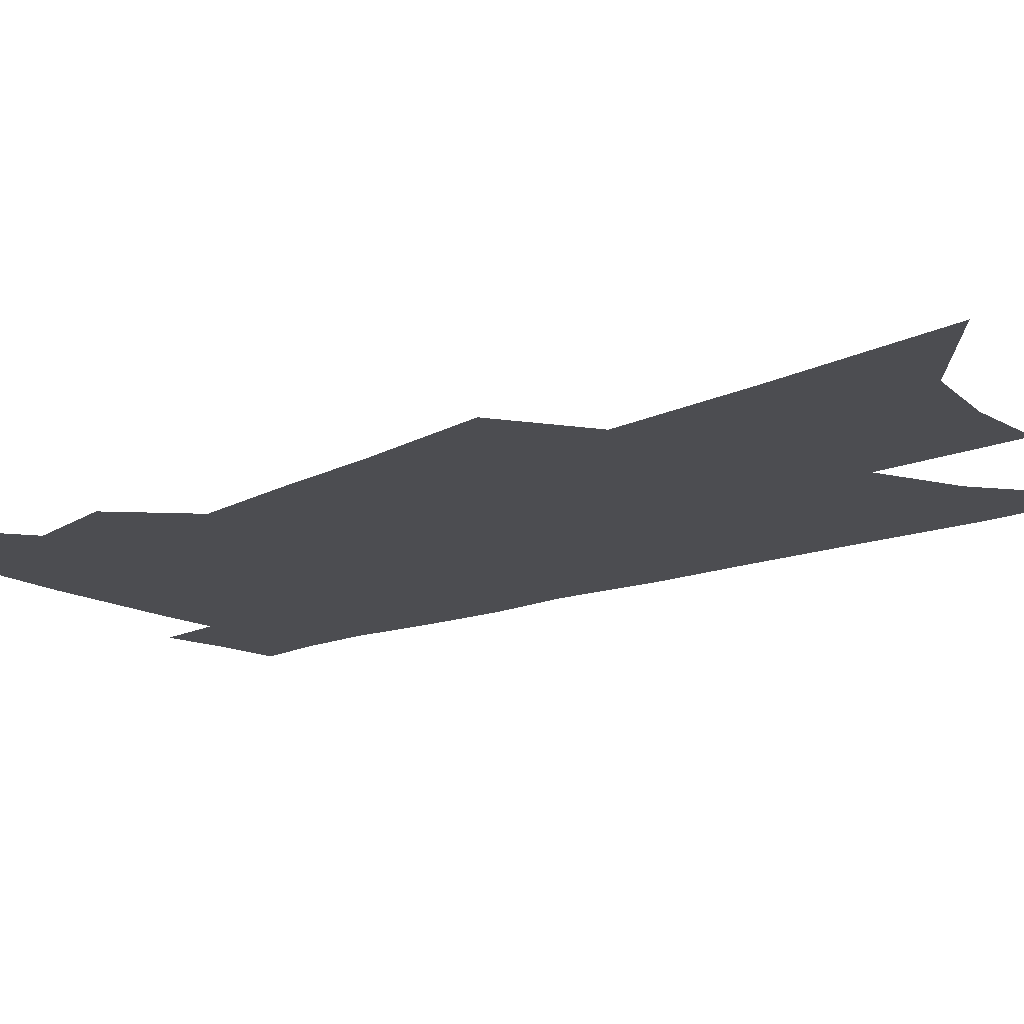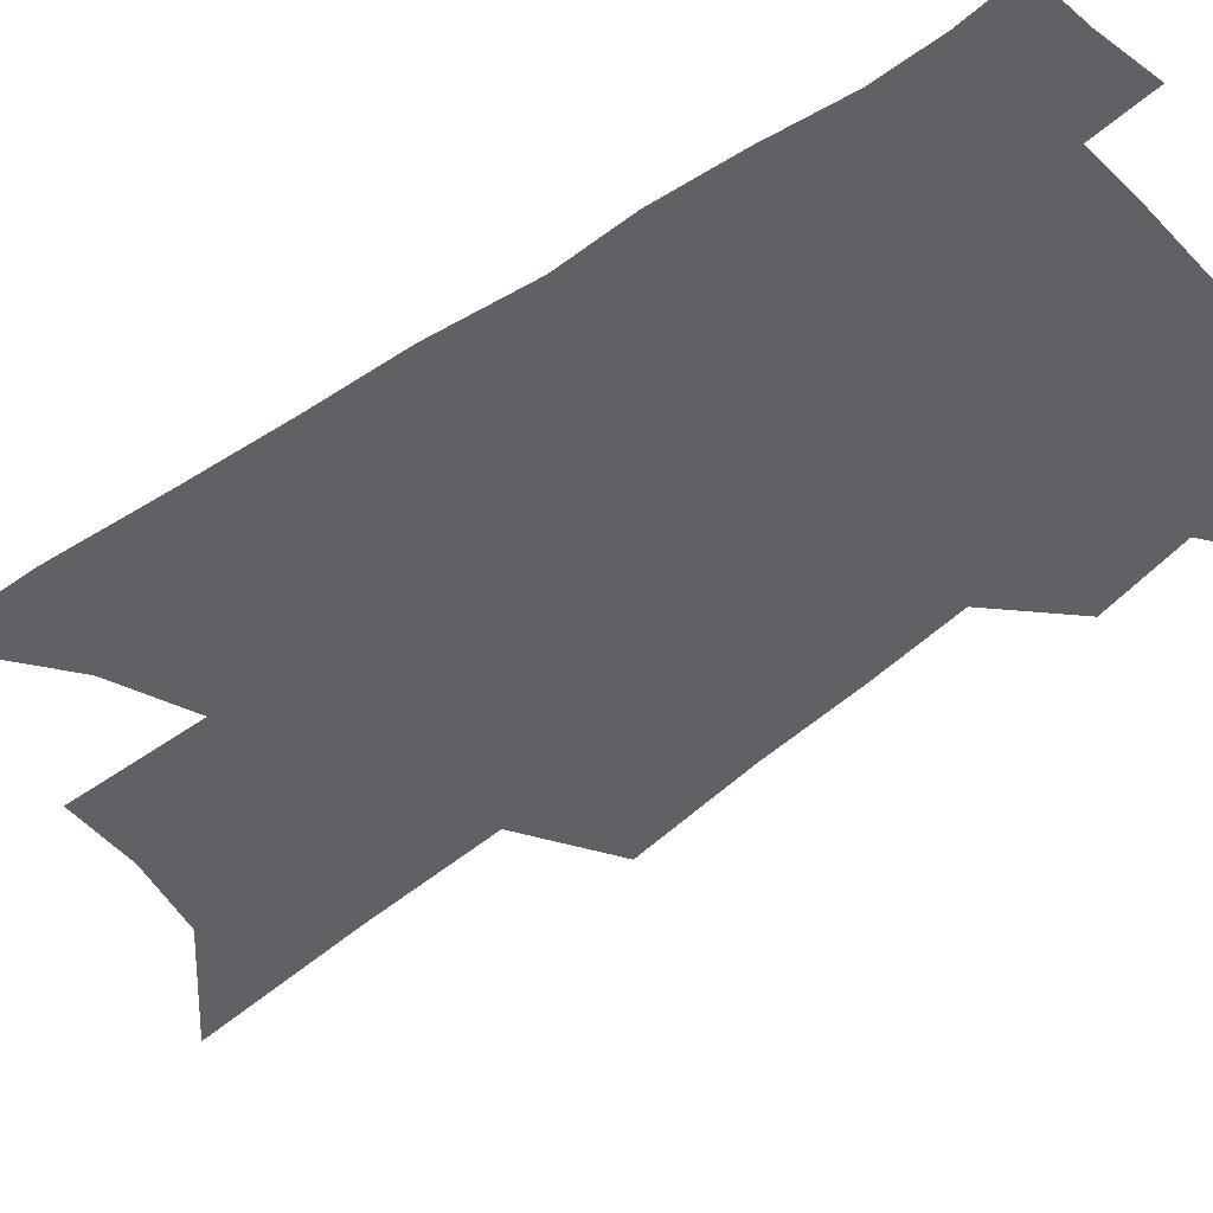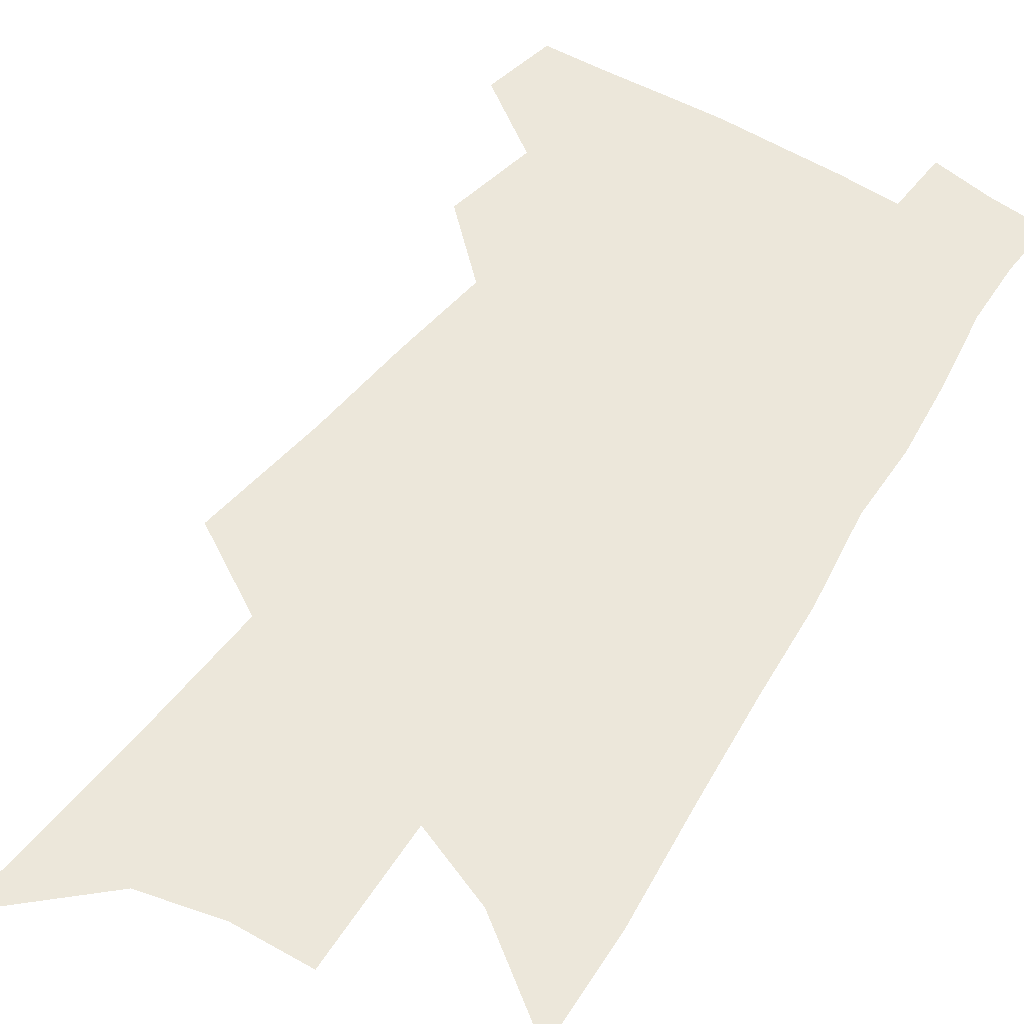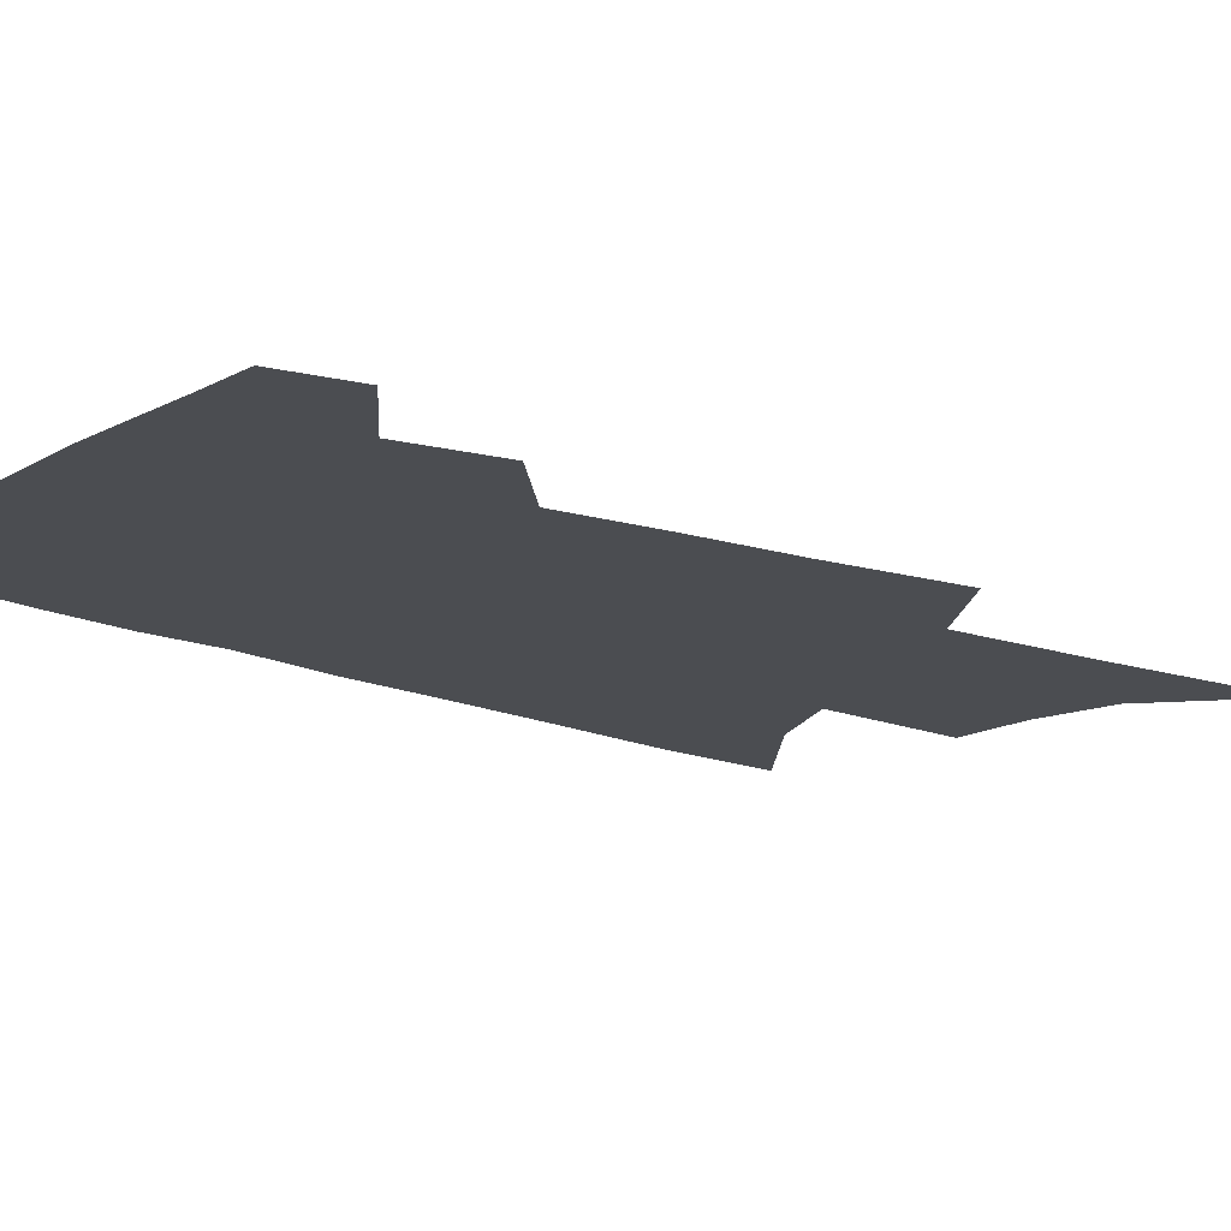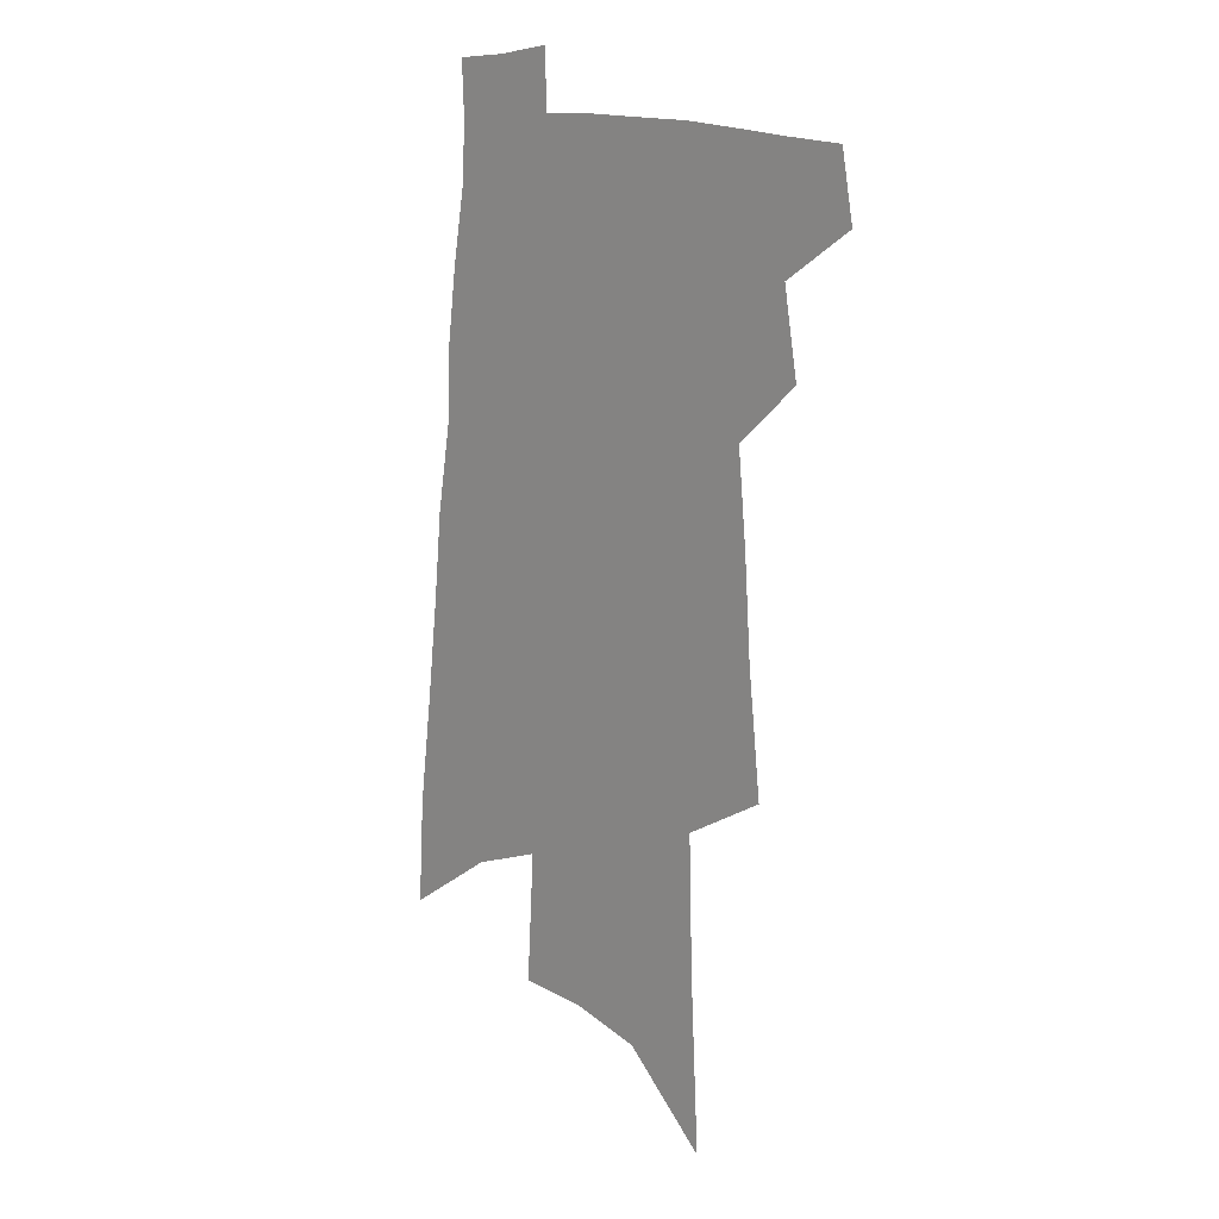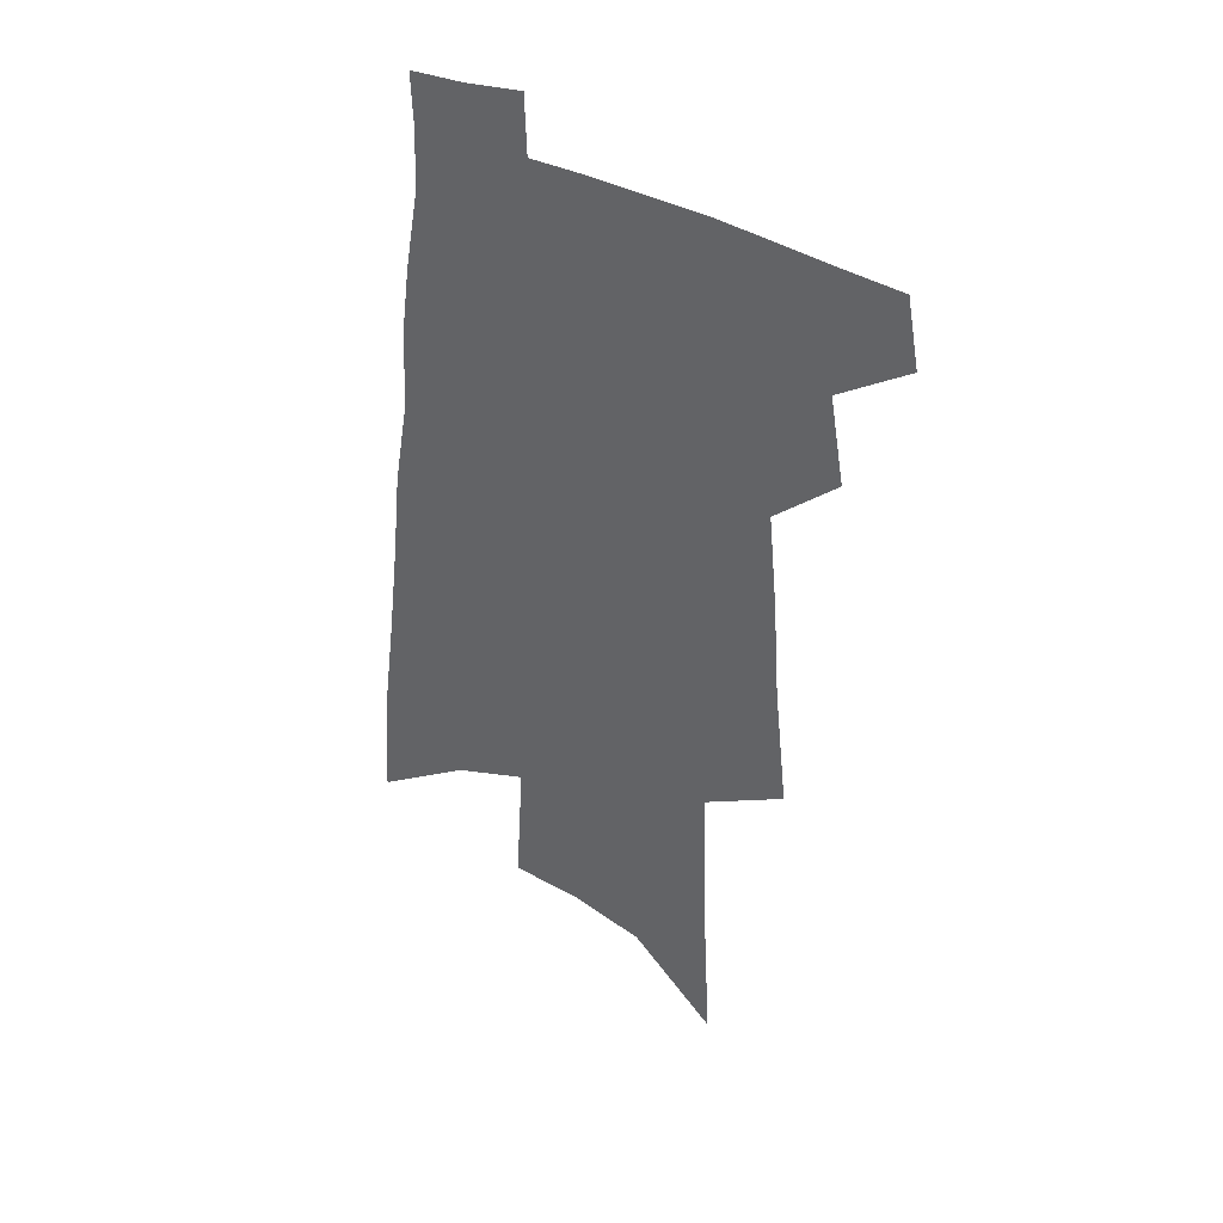
<metadata>
{"format":"obj","ext":"obj","renderer":"f3d","projection":"perspective","resolution":1024,"background":"white","views":[{"elev":-16.2,"azim":-46.5,"up":"+Z"},{"elev":-48.4,"azim":132.2,"up":"+Z"},{"elev":53.7,"azim":35.1,"up":"+Z"},{"elev":-15.7,"azim":-127.0,"up":"+Z"},{"elev":13.7,"azim":-134.8,"up":"+Y"},{"elev":40.0,"azim":-148.5,"up":"+Y"}]}
</metadata>
<code>
v 575 393.7 0
v 577.1 405 0
v 584.6 371.2 0
v 587.1 385.6 0
v 587.4 396.1 0
v 586.8 405.7 0
v 590.4 307.7 0
v 592.7 328.8 0
v 593.8 345.7 0
v 595.3 361.5 0
v 595.9 374 0
v 597.4 386.9 0
v 597.4 396.8 0
v 596.5 406.5 0
v 602.4 246.6 0
v 603.9 276.6 0
v 604.5 299.8 0
v 605.1 319.2 0
v 605.8 336.8 0
v 606.1 351.4 0
v 606.6 365.1 0
v 607.2 377.6 0
v 607.4 388 0
v 607.4 397.6 0
v 606.2 407.3 0
v 616.9 260.6 0
v 616.9 286.1 0
v 616.4 305 0
v 616.5 324.1 0
v 616.4 339.3 0
v 616.4 353.5 0
v 616.5 366.5 0
v 616.8 378.4 0
v 616.7 388.3 0
v 616.7 398 0
v 616.3 407.5 0
v 629.2 263.9 0
v 628.4 289.3 0
v 627.6 307.9 0
v 627 324.2 0
v 626.6 340.4 0
v 626.3 354.5 0
v 626.1 367.3 0
v 626 378.7 0
v 626.1 388.6 0
v 626.1 398.3 0
v 625.9 407.8 0
v 641.4 264.7 0
v 640.1 287.5 0
v 638.7 306.9 0
v 637.6 324.3 0
v 636.9 339.1 0
v 636.3 353.4 0
v 635.8 366.3 0
v 635.4 378 0
v 635.3 388.4 0
v 635.3 398.4 0
v 635.6 407.7 0
v 636 417.7 0
v 652.9 282.7 0
v 651 302.2 0
v 649.3 320.1 0
v 647.6 336.7 0
v 647.5 349.9 0
v 646.1 363.9 0
v 645.5 376 0
v 644.9 387.4 0
v 644.5 398 0
v 644.8 407.2 0
v 645.8 416.3 0
v 669.1 271.6 0
v 668 290 0
v 665.6 309.2 0
v 663.6 326.6 0
v 662.1 342 0
v 659.4 357.9 0
v 659 370.3 0
v 657.4 383.1 0
v 655.2 395.9 0
v 654.6 406.2 0
v 655 415.7 0
f 4 5 1
f 1 5 2
f 5 6 2
f 10 11 3
f 3 11 4
f 11 12 4
f 4 12 5
f 12 13 5
f 5 13 6
f 13 14 6
f 17 18 7
f 7 18 8
f 18 19 8
f 8 19 9
f 19 20 9
f 9 20 10
f 20 21 10
f 10 21 11
f 21 22 11
f 11 22 12
f 22 23 12
f 12 23 13
f 23 24 13
f 13 24 14
f 24 25 14
f 15 26 16
f 26 27 16
f 16 27 17
f 27 28 17
f 17 28 18
f 28 29 18
f 18 29 19
f 29 30 19
f 19 30 20
f 30 31 20
f 20 31 21
f 31 32 21
f 21 32 22
f 32 33 22
f 22 33 23
f 33 34 23
f 23 34 24
f 34 35 24
f 24 35 25
f 35 36 25
f 26 37 27
f 37 38 27
f 27 38 28
f 38 39 28
f 28 39 29
f 39 40 29
f 29 40 30
f 40 41 30
f 30 41 31
f 41 42 31
f 31 42 32
f 42 43 32
f 32 43 33
f 43 44 33
f 33 44 34
f 44 45 34
f 34 45 35
f 45 46 35
f 35 46 36
f 46 47 36
f 37 48 38
f 48 49 38
f 38 49 39
f 49 50 39
f 39 50 40
f 50 51 40
f 40 51 41
f 51 52 41
f 41 52 42
f 52 53 42
f 42 53 43
f 53 54 43
f 43 54 44
f 54 55 44
f 44 55 45
f 55 56 45
f 45 56 46
f 56 57 46
f 46 57 47
f 57 58 47
f 49 60 50
f 60 61 50
f 50 61 51
f 61 62 51
f 51 62 52
f 62 63 52
f 52 63 53
f 63 64 53
f 53 64 54
f 64 65 54
f 54 65 55
f 65 66 55
f 55 66 56
f 66 67 56
f 56 67 57
f 67 68 57
f 57 68 58
f 68 69 58
f 58 69 59
f 69 70 59
f 60 71 61
f 71 72 61
f 61 72 62
f 72 73 62
f 62 73 63
f 73 74 63
f 63 74 64
f 74 75 64
f 64 75 65
f 75 76 65
f 65 76 66
f 76 77 66
f 66 77 67
f 77 78 67
f 67 78 68
f 78 79 68
f 68 79 69
f 79 80 69
f 69 80 70
f 80 81 70

</code>
